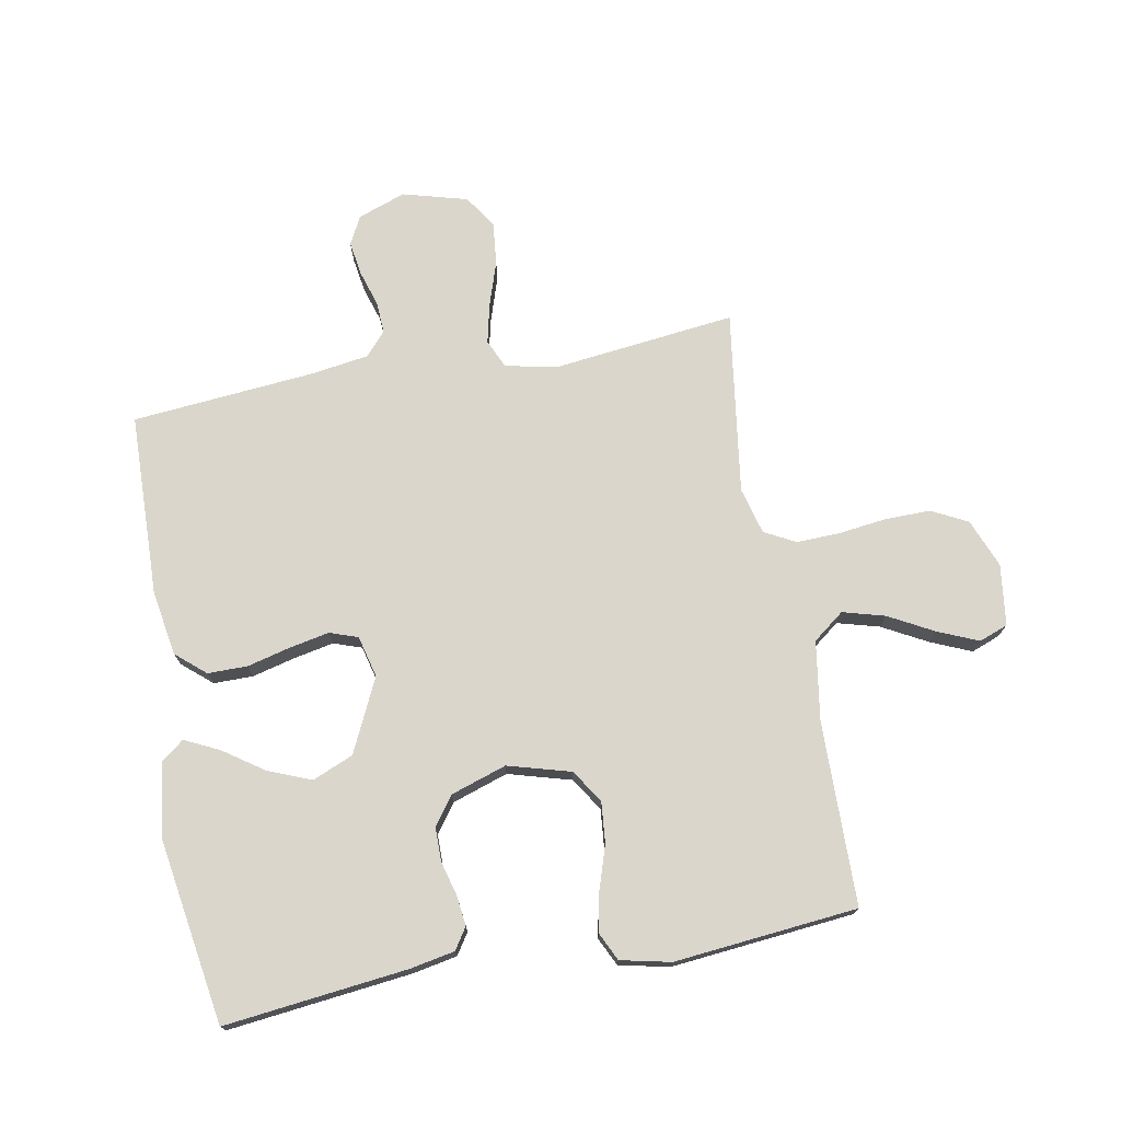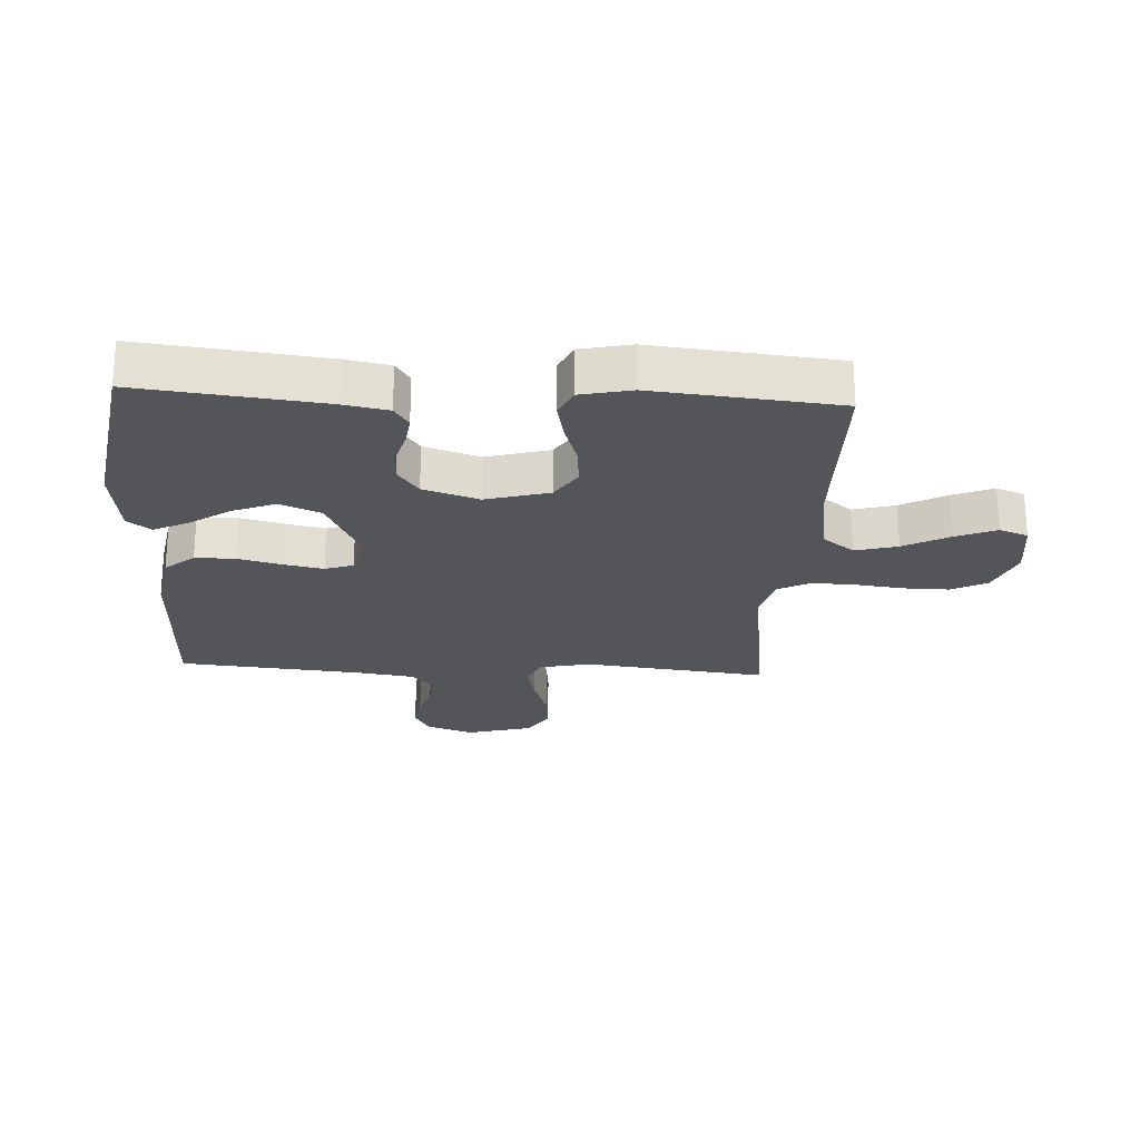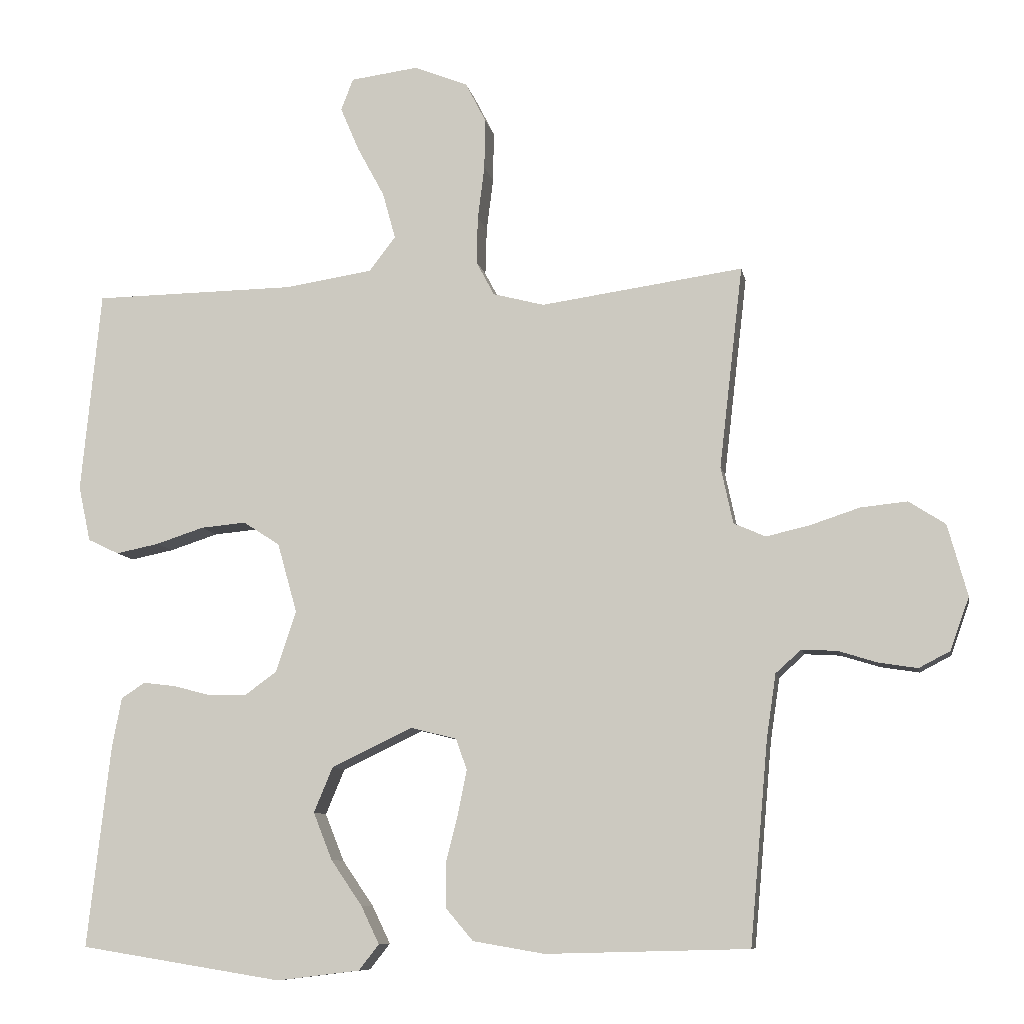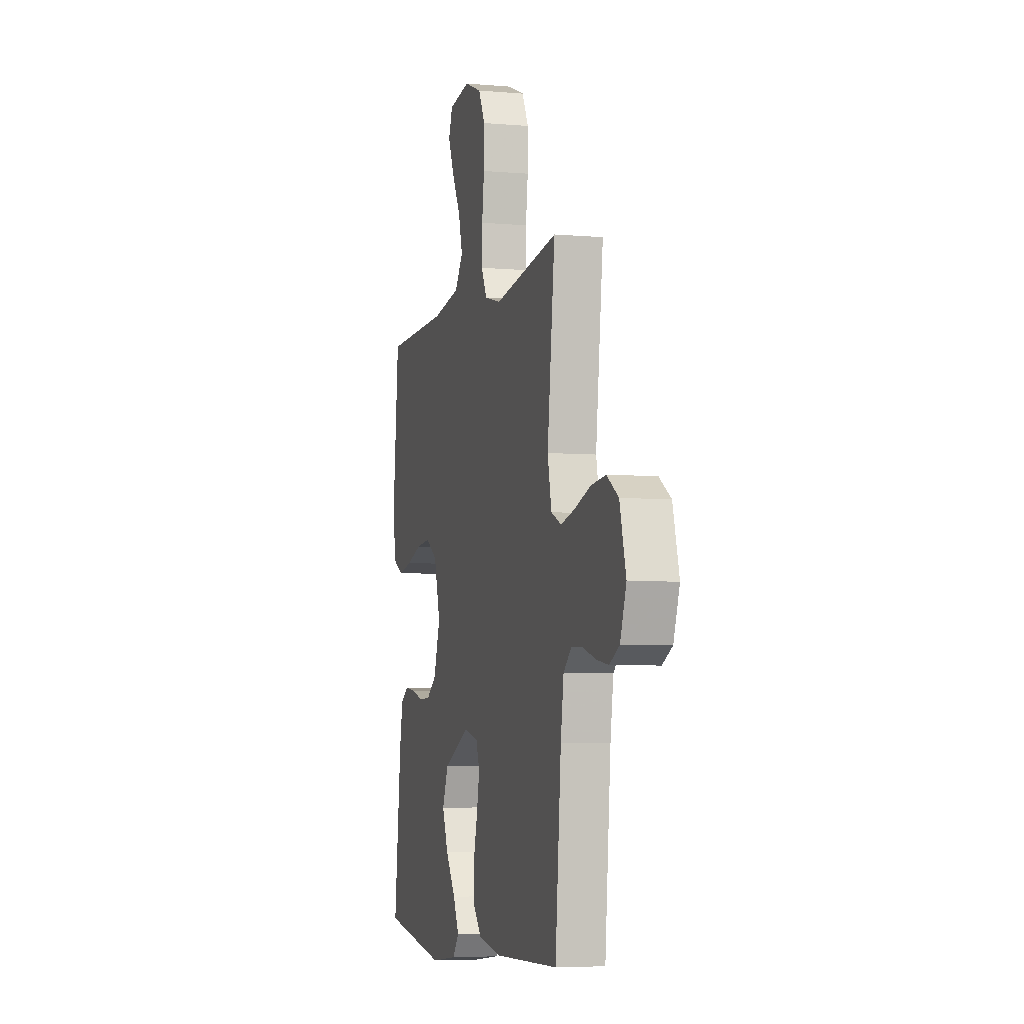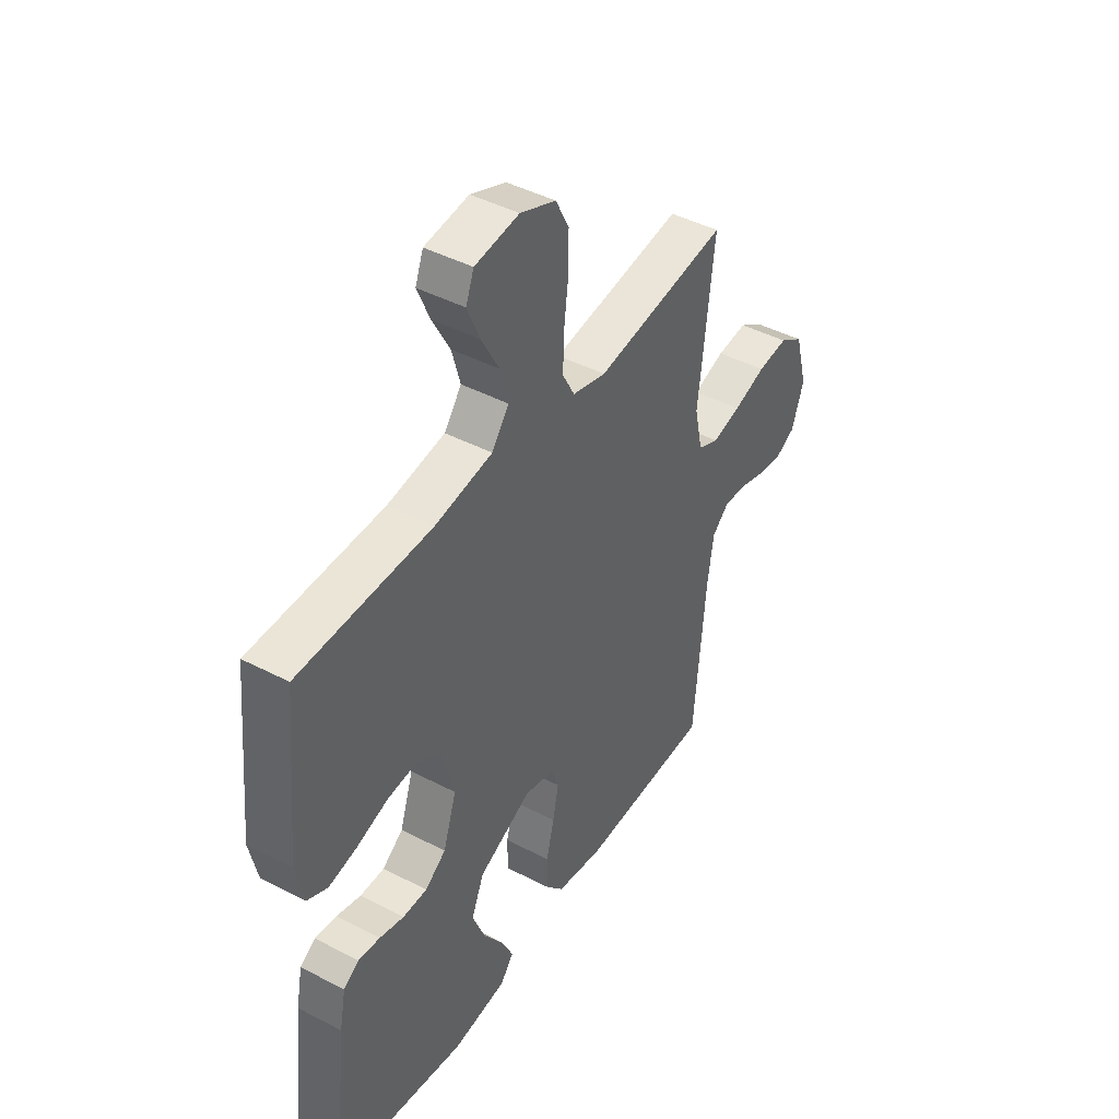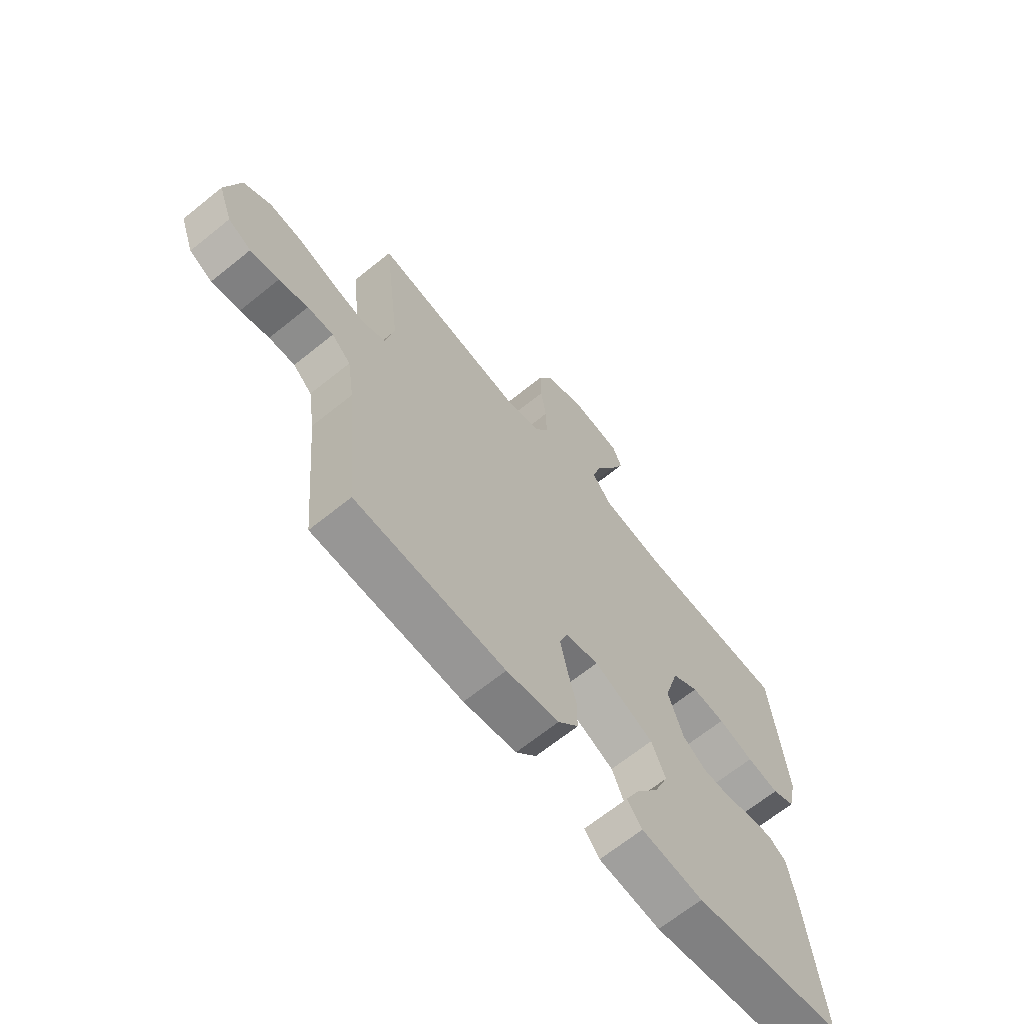
<metadata>
{"format":"obj","ext":"obj","renderer":"f3d","projection":"perspective","resolution":1024,"background":"white","views":[{"elev":73.9,"azim":-100.4,"up":"+Y"},{"elev":-24.0,"azim":-93.2,"up":"+Y"},{"elev":-9.0,"azim":10.6,"up":"+Z"},{"elev":-5.4,"azim":74.9,"up":"+Z"},{"elev":43.8,"azim":-58.5,"up":"+Z"},{"elev":-66.8,"azim":129.0,"up":"+Z"}]}
</metadata>
<code>
v -0.5 0.07 -0.5
v -0.466 0.07 -0.2
v -0.452 0.07 -0.127
v -0.417 0.07 -0.104
v -0.368 0.07 -0.11
v -0.312 0.07 -0.125
v -0.257 0.07 -0.125
v -0.21 0.07 -0.091
v -0.18 0.07 0
v -0.209 0.07 0.103
v -0.263 0.07 0.138
v -0.33 0.07 0.132
v -0.401 0.07 0.109
v -0.465 0.07 0.096
v -0.511 0.07 0.118
v -0.529 0.07 0.2
v -0.5 0.07 0.5
v -0.2 0.07 0.504
v -0.07 0.07 0.524
v -0.031 0.07 0.575
v -0.05 0.07 0.644
v -0.09 0.07 0.718
v -0.118 0.07 0.784
v -0.1 0.07 0.831
v 0 0.07 0.844
v 0.08 0.07 0.812
v 0.11 0.07 0.753
v 0.109 0.07 0.678
v 0.099 0.07 0.599
v 0.097 0.07 0.529
v 0.124 0.07 0.478
v 0.2 0.07 0.458
v 0.5 0.07 0.5
v 0.465 0.07 0.2
v 0.483 0.07 0.116
v 0.53 0.07 0.095
v 0.595 0.07 0.11
v 0.668 0.07 0.134
v 0.737 0.07 0.141
v 0.791 0.07 0.106
v 0.82 0.07 0
v 0.792 0.07 -0.078
v 0.746 0.07 -0.102
v 0.689 0.07 -0.093
v 0.631 0.07 -0.075
v 0.579 0.07 -0.072
v 0.541 0.07 -0.106
v 0.527 0.07 -0.2
v 0.5 0.07 -0.5
v 0.2 0.07 -0.508
v 0.094 0.07 -0.49
v 0.053 0.07 -0.442
v 0.053 0.07 -0.377
v 0.071 0.07 -0.306
v 0.084 0.07 -0.241
v 0.068 0.07 -0.195
v 0 0.07 -0.178
v -0.12 0.07 -0.235
v -0.148 0.07 -0.302
v -0.12 0.07 -0.372
v -0.074 0.07 -0.439
v -0.047 0.07 -0.495
v -0.077 0.07 -0.533
v -0.2 0.07 -0.548
v -0.5 0 -0.5
v -0.466 0 -0.2
v -0.452 0 -0.127
v -0.417 0 -0.104
v -0.368 0 -0.11
v -0.312 0 -0.125
v -0.257 0 -0.125
v -0.21 0 -0.091
v -0.18 0 0
v -0.209 0 0.103
v -0.263 0 0.138
v -0.33 0 0.132
v -0.401 0 0.109
v -0.465 0 0.096
v -0.511 0 0.118
v -0.529 0 0.2
v -0.5 0 0.5
v -0.2 0 0.504
v -0.07 0 0.524
v -0.031 0 0.575
v -0.05 0 0.644
v -0.09 0 0.718
v -0.118 0 0.784
v -0.1 0 0.831
v 0 0 0.844
v 0.08 0 0.812
v 0.11 0 0.753
v 0.109 0 0.678
v 0.099 0 0.599
v 0.097 0 0.529
v 0.124 0 0.478
v 0.2 0 0.458
v 0.5 0 0.5
v 0.465 0 0.2
v 0.483 0 0.116
v 0.53 0 0.095
v 0.595 0 0.11
v 0.668 0 0.134
v 0.737 0 0.141
v 0.791 0 0.106
v 0.82 0 0
v 0.792 0 -0.078
v 0.746 0 -0.102
v 0.689 0 -0.093
v 0.631 0 -0.075
v 0.579 0 -0.072
v 0.541 0 -0.106
v 0.527 0 -0.2
v 0.5 0 -0.5
v 0.2 0 -0.508
v 0.094 0 -0.49
v 0.053 0 -0.442
v 0.053 0 -0.377
v 0.071 0 -0.306
v 0.084 0 -0.241
v 0.068 0 -0.195
v 0 0 -0.178
v -0.12 0 -0.235
v -0.148 0 -0.302
v -0.12 0 -0.372
v -0.074 0 -0.439
v -0.047 0 -0.495
v -0.077 0 -0.533
v -0.2 0 -0.548
f 60 61 62 63
f 59 60 63 64
f 51 52 53 54
f 51 54 55
f 48 49 50 51
f 47 48 51 55
f 46 47 55 56
f 42 43 44 45
f 42 45 46
f 41 42 46
f 37 38 39 40
f 36 37 40 41
f 32 33 34
f 31 32 34 35
f 26 27 28 29
f 26 29 30
f 25 26 30
f 24 25 30
f 21 22 23 24
f 20 21 24 30
f 19 20 30 31
f 15 16 17 18
f 12 13 14 15
f 11 12 15 18
f 10 11 18 19
f 3 4 5 6
f 3 6 7
f 2 3 7
f 59 64 1 2
f 58 59 2 7
f 57 58 7 8
f 56 57 8 9
f 36 41 46 56
f 35 36 56 9
f 19 31 35
f 9 10 19 35
f 127 126 125 124
f 128 127 124 123
f 118 117 116 115
f 119 118 115
f 115 114 113 112
f 119 115 112 111
f 120 119 111 110
f 109 108 107 106
f 110 109 106
f 110 106 105
f 104 103 102 101
f 105 104 101 100
f 98 97 96
f 99 98 96 95
f 93 92 91 90
f 94 93 90
f 94 90 89
f 94 89 88
f 88 87 86 85
f 94 88 85 84
f 95 94 84 83
f 82 81 80 79
f 79 78 77 76
f 82 79 76 75
f 83 82 75 74
f 70 69 68 67
f 71 70 67
f 71 67 66
f 66 65 128 123
f 71 66 123 122
f 72 71 122 121
f 73 72 121 120
f 120 110 105 100
f 73 120 100 99
f 99 95 83
f 99 83 74 73
f 1 65 66 2
f 2 66 67 3
f 3 67 68 4
f 4 68 69 5
f 5 69 70 6
f 6 70 71 7
f 7 71 72 8
f 8 72 73 9
f 9 73 74 10
f 10 74 75 11
f 11 75 76 12
f 12 76 77 13
f 13 77 78 14
f 14 78 79 15
f 15 79 80 16
f 16 80 81 17
f 17 81 82 18
f 18 82 83 19
f 19 83 84 20
f 20 84 85 21
f 21 85 86 22
f 22 86 87 23
f 23 87 88 24
f 24 88 89 25
f 25 89 90 26
f 26 90 91 27
f 27 91 92 28
f 28 92 93 29
f 29 93 94 30
f 30 94 95 31
f 31 95 96 32
f 32 96 97 33
f 33 97 98 34
f 34 98 99 35
f 35 99 100 36
f 36 100 101 37
f 37 101 102 38
f 38 102 103 39
f 39 103 104 40
f 40 104 105 41
f 41 105 106 42
f 42 106 107 43
f 43 107 108 44
f 44 108 109 45
f 45 109 110 46
f 46 110 111 47
f 47 111 112 48
f 48 112 113 49
f 49 113 114 50
f 50 114 115 51
f 51 115 116 52
f 52 116 117 53
f 53 117 118 54
f 54 118 119 55
f 55 119 120 56
f 56 120 121 57
f 57 121 122 58
f 58 122 123 59
f 59 123 124 60
f 60 124 125 61
f 61 125 126 62
f 62 126 127 63
f 63 127 128 64
f 64 128 65 1

</code>
